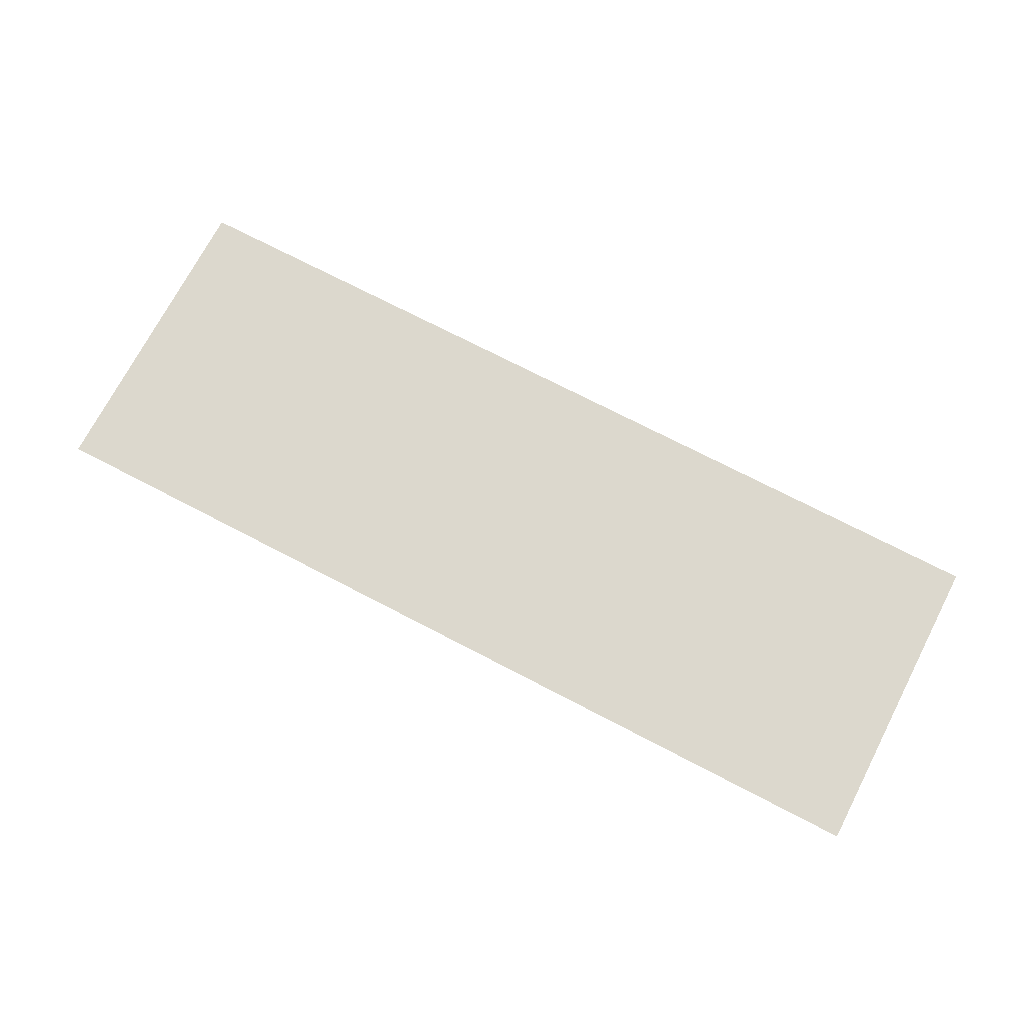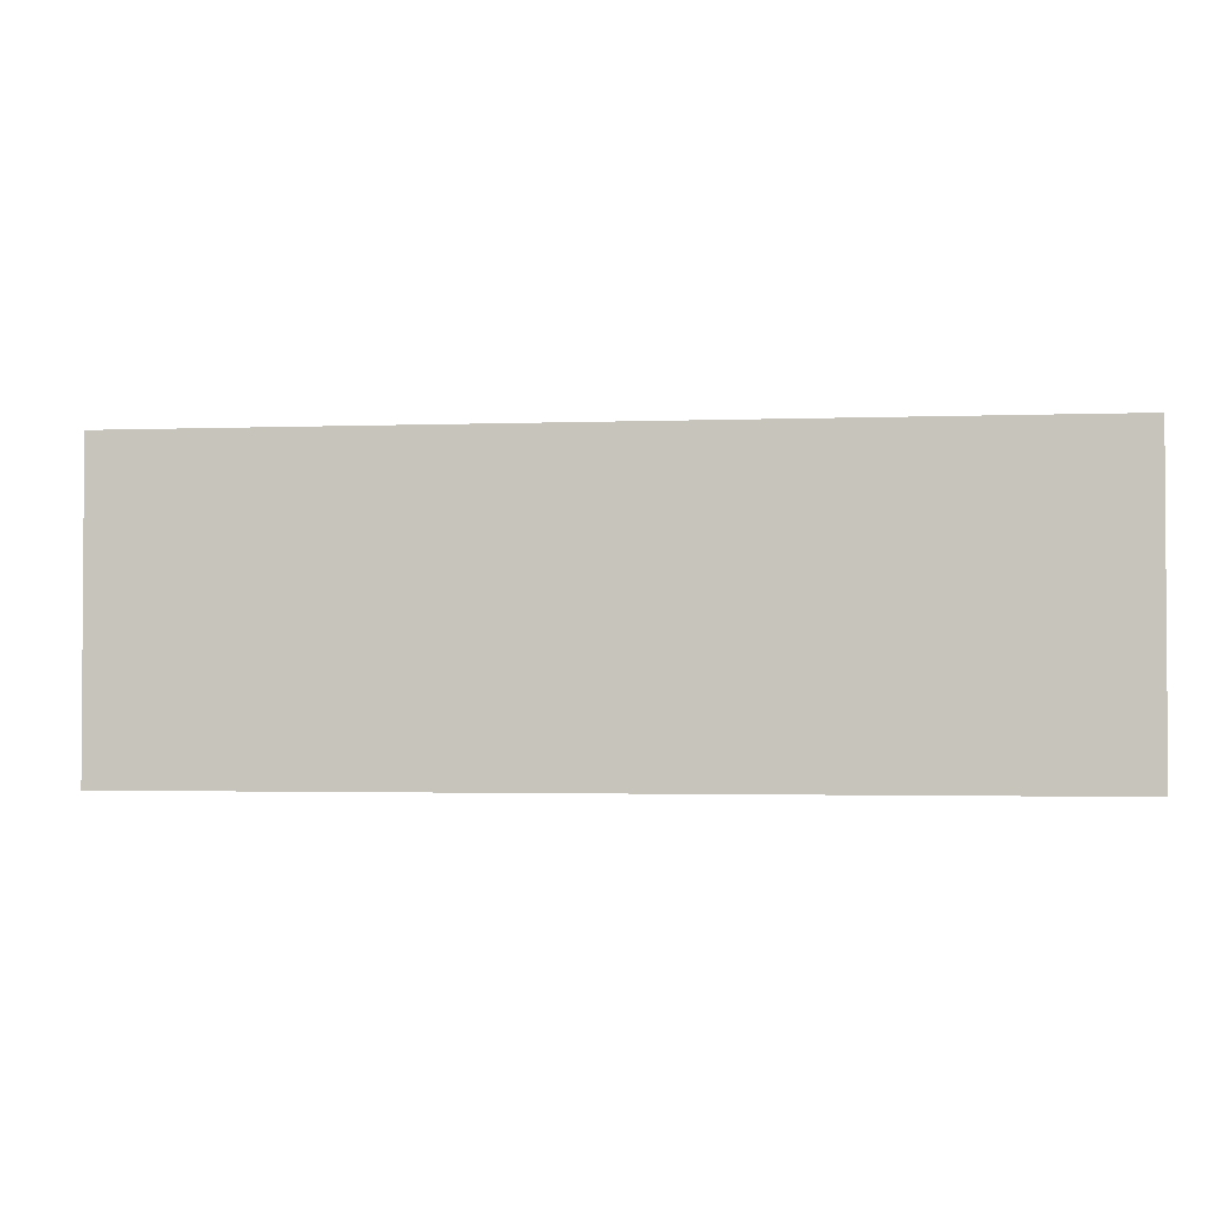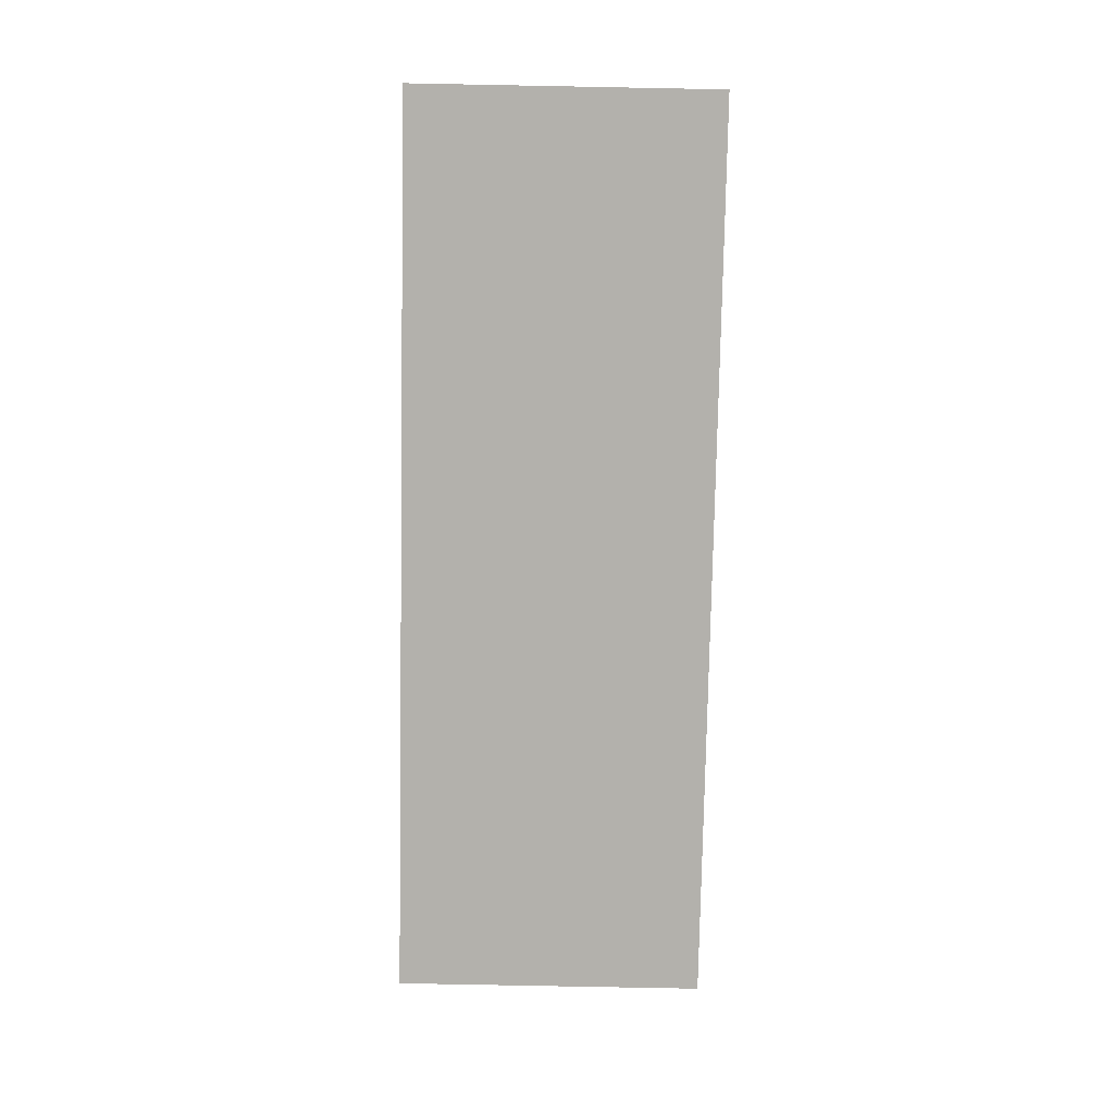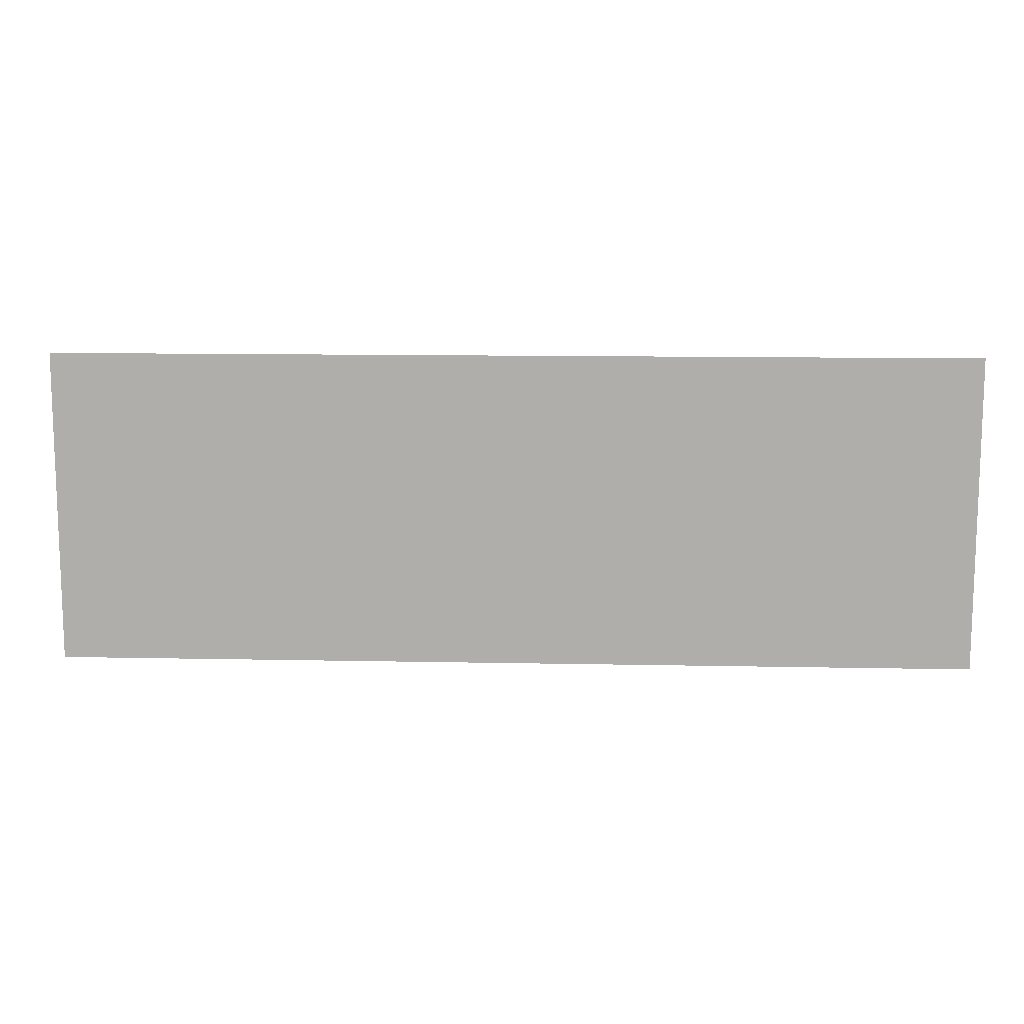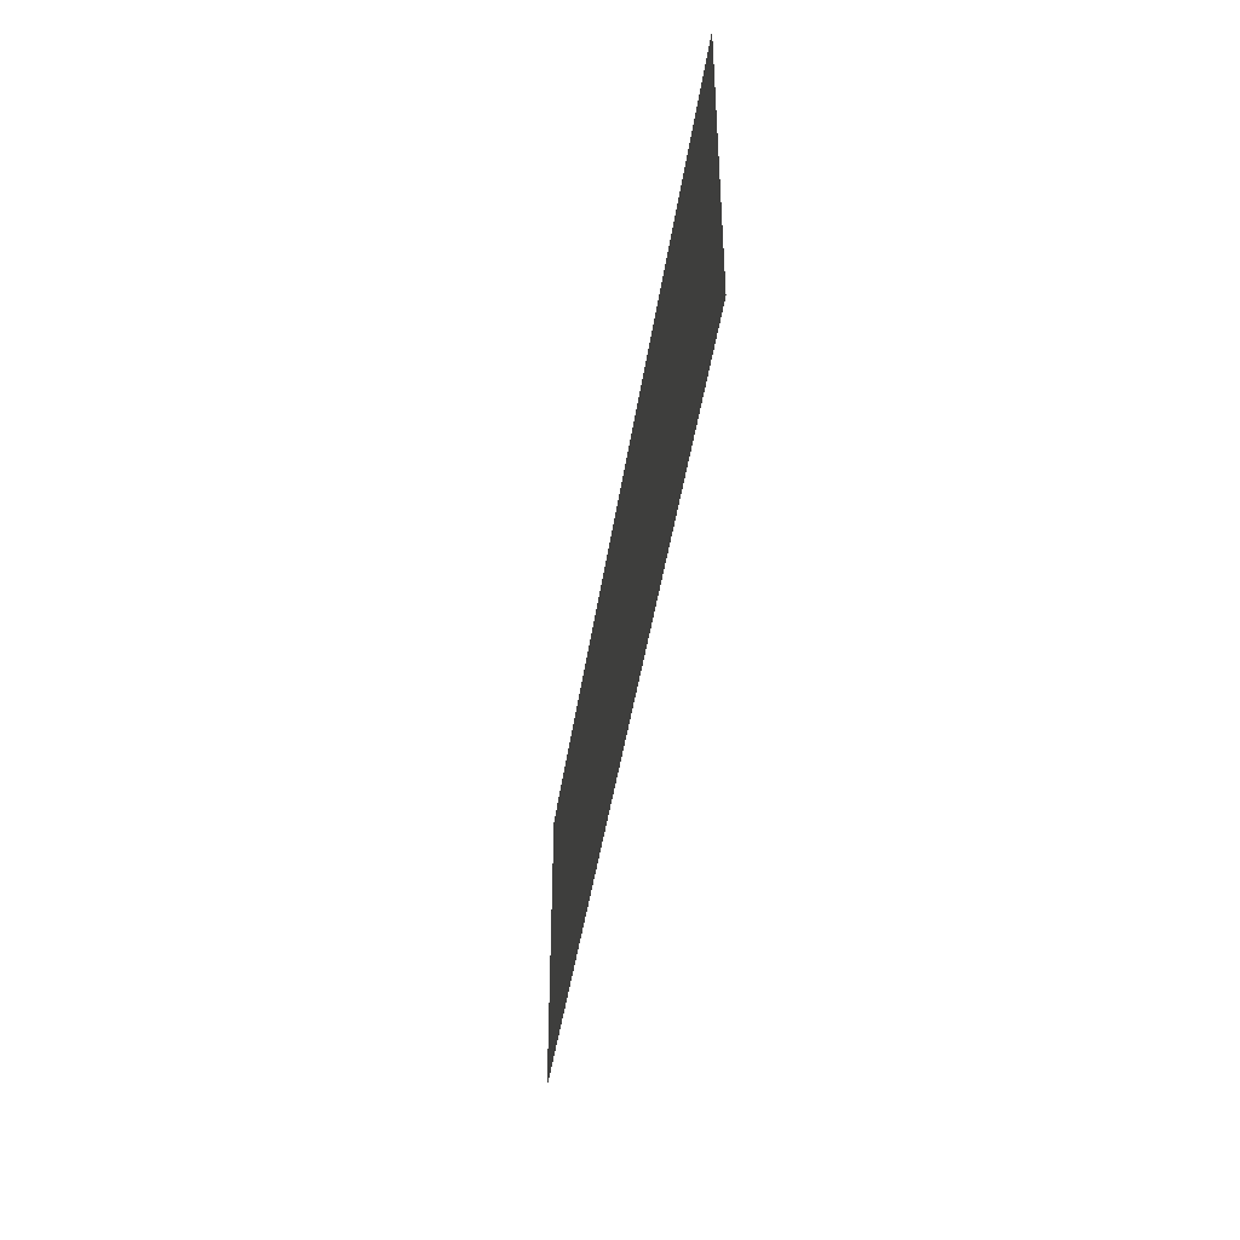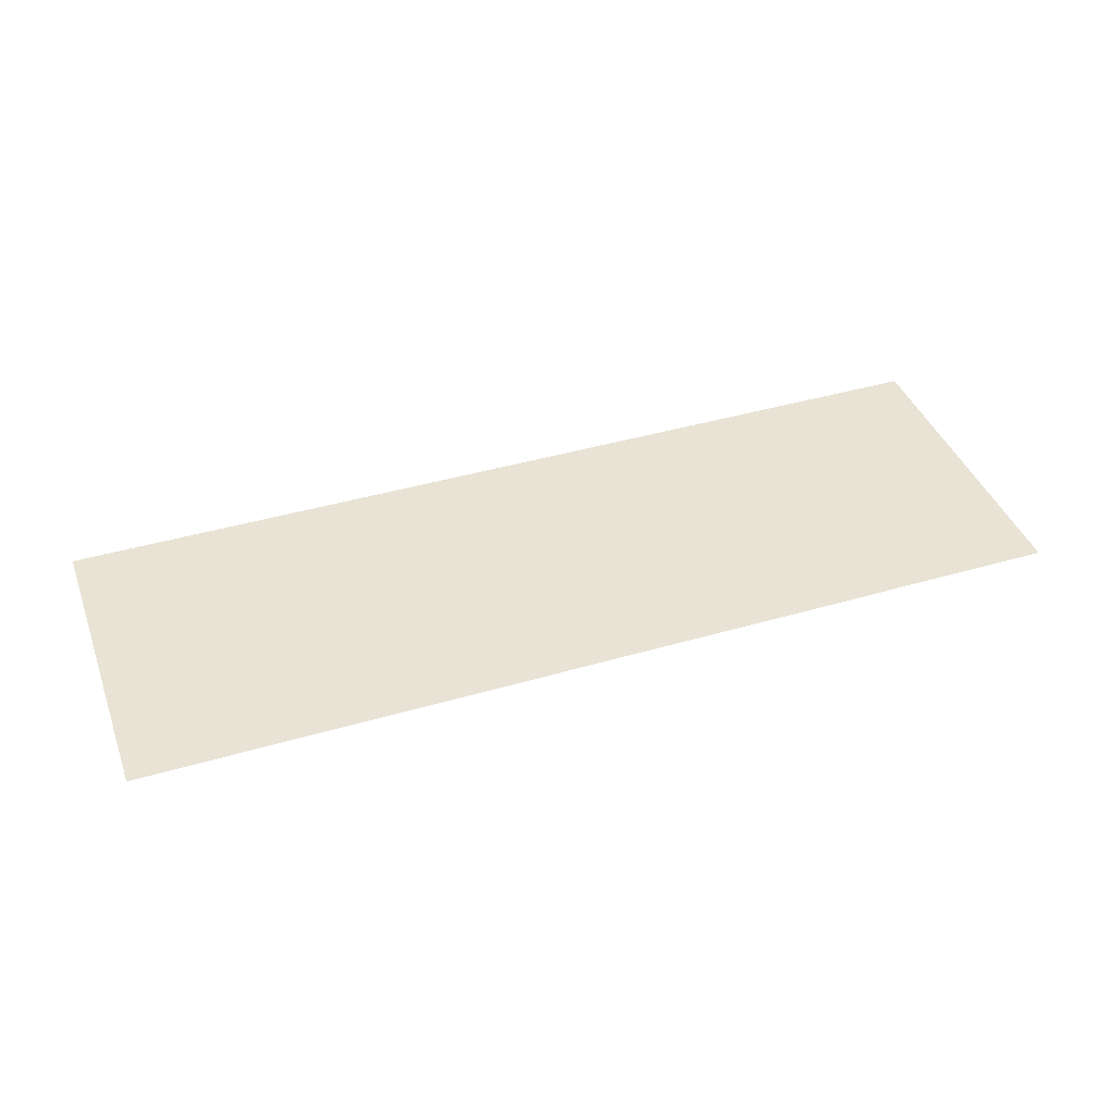
<metadata>
{"format":"obj","ext":"obj","renderer":"f3d","projection":"perspective","resolution":1024,"background":"white","views":[{"elev":72.4,"azim":-152.5,"up":"+Z"},{"elev":-2.2,"azim":-172.4,"up":"+Y"},{"elev":-79.1,"azim":88.9,"up":"+Z"},{"elev":11.8,"azim":2.8,"up":"+Y"},{"elev":-44.3,"azim":81.6,"up":"+Y"},{"elev":41.1,"azim":-19.6,"up":"+Z"}]}
</metadata>
<code>
g default
v -7.734 0.1182 0
v -7.734 5.391 0
v 7.734 0.1182 0
v 7.734 5.391 0
g Finish
f 4 2 1 3
g default
v -7.734 0.1182 0
v -7.734 5.391 0
v 7.734 0.1182 0
v 7.734 5.391 0
g Finish
f 8 6 5 7

</code>
